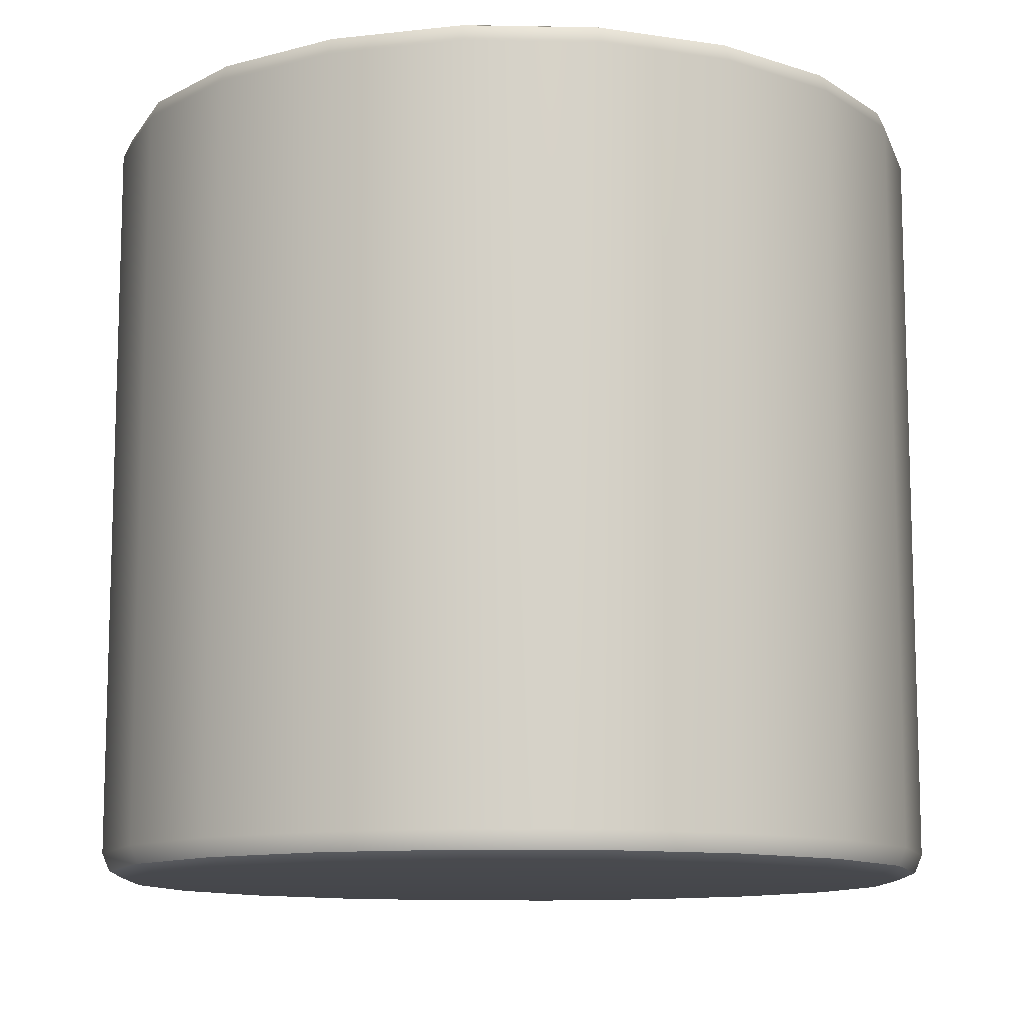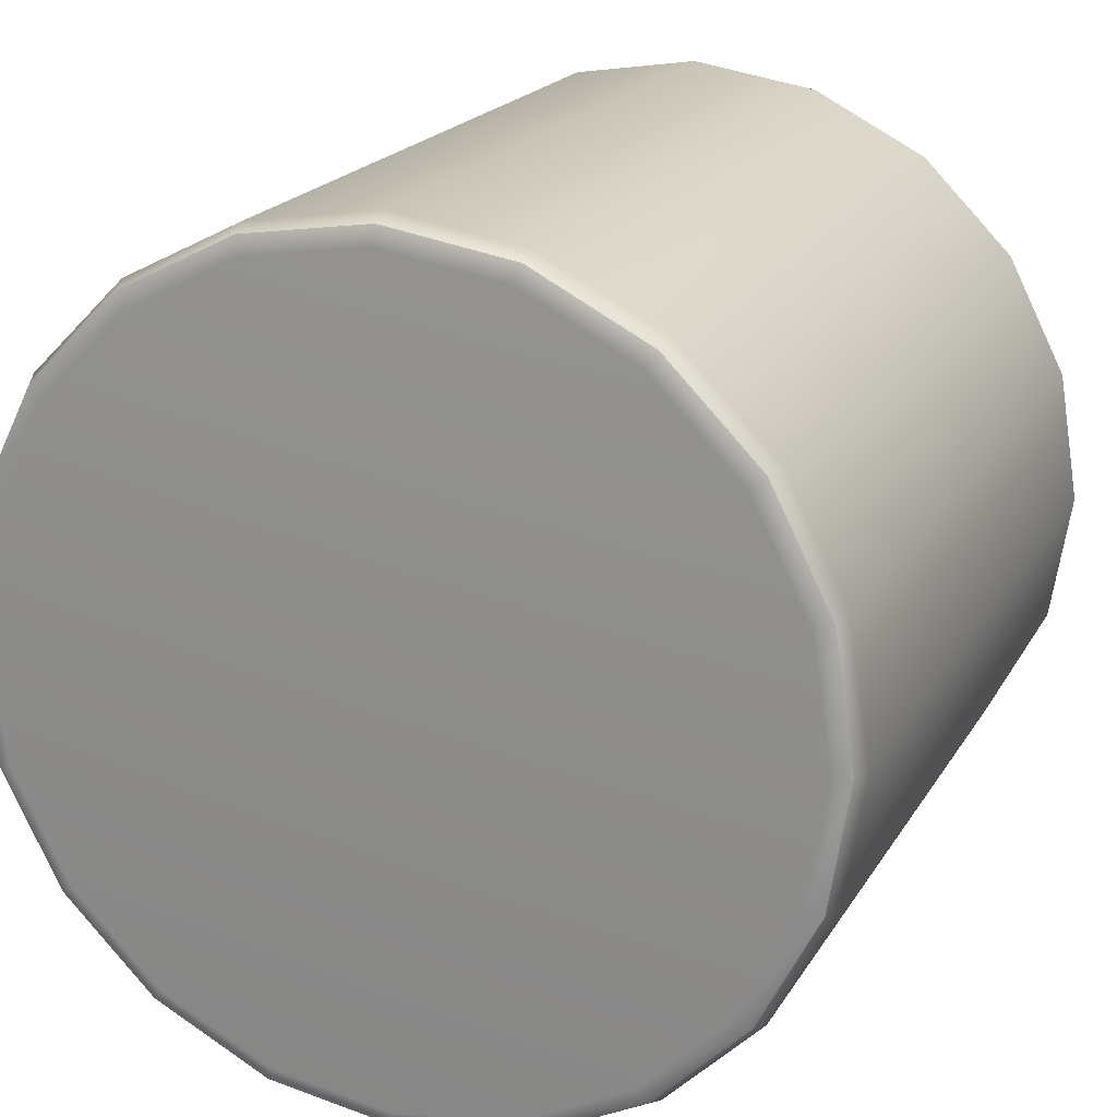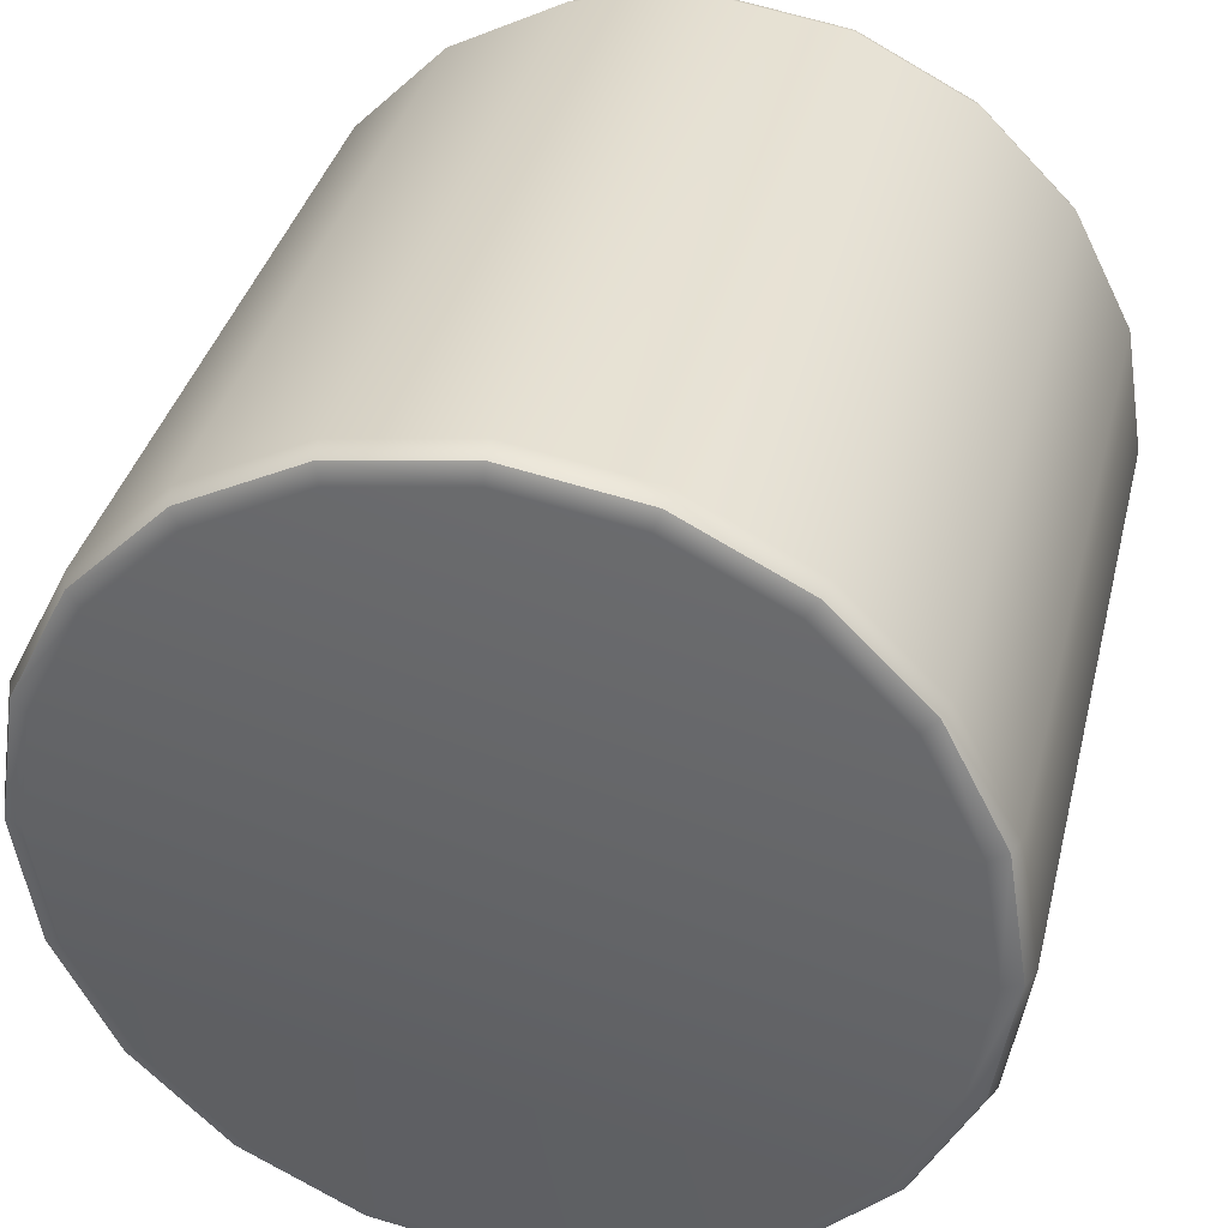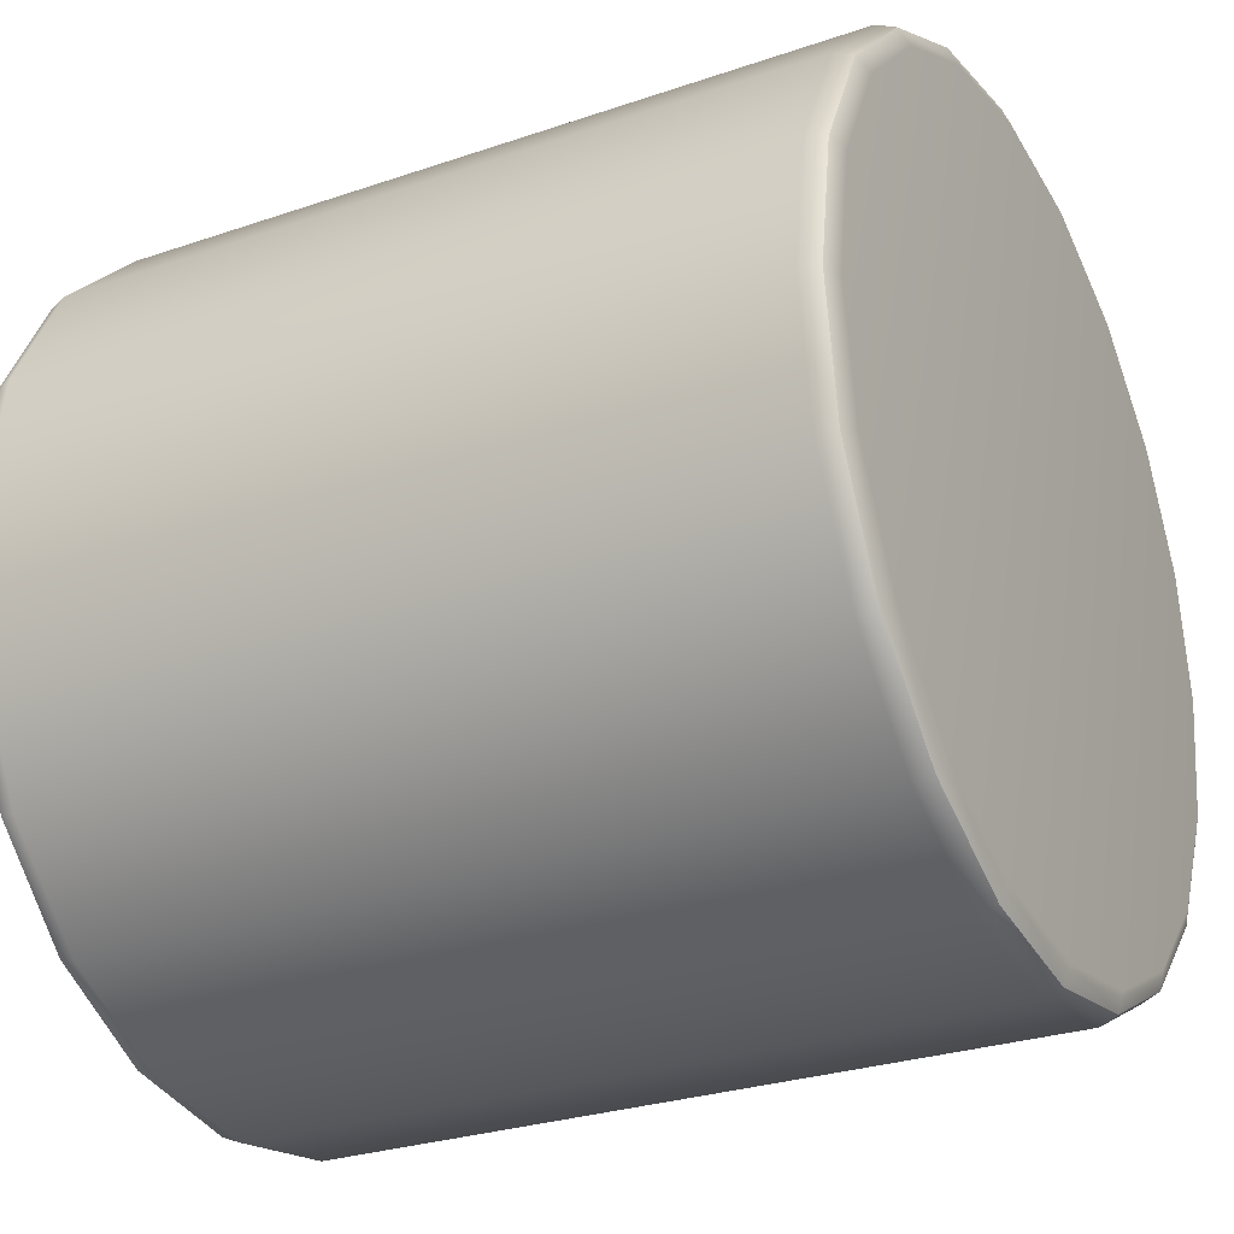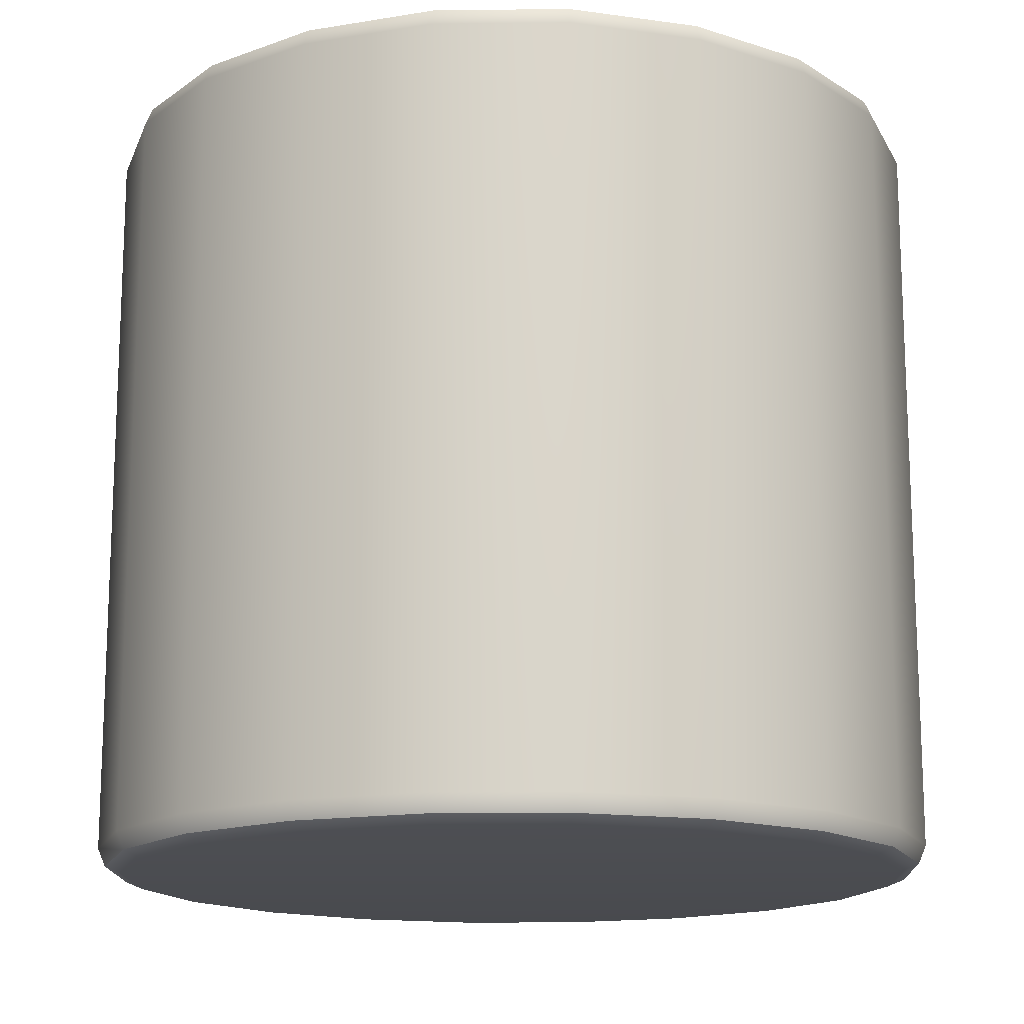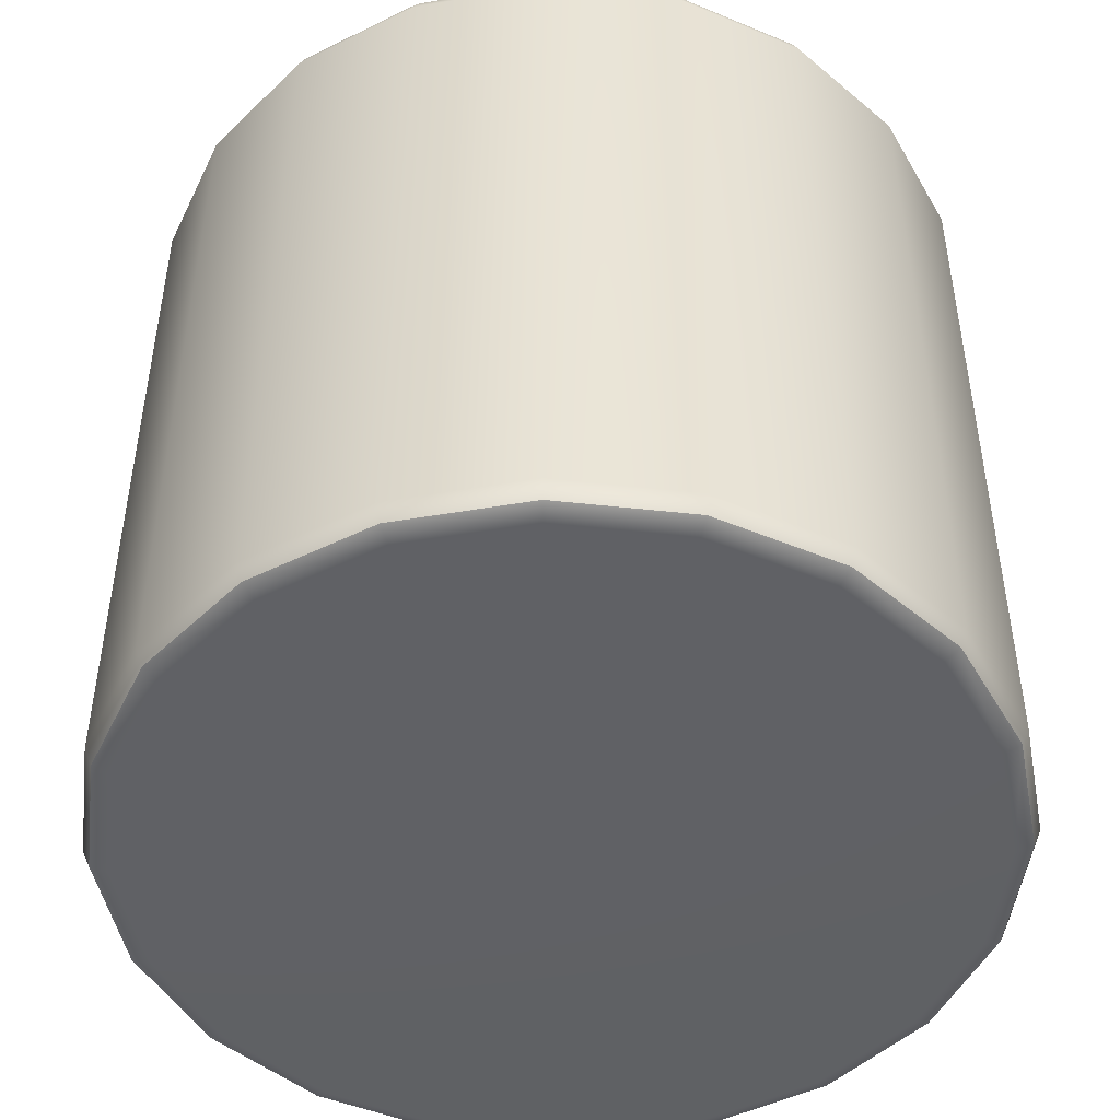
<metadata>
{"format":"obj","ext":"obj","renderer":"f3d","projection":"perspective","resolution":1024,"background":"white","views":[{"elev":-11.2,"azim":6.5,"up":"+Y"},{"elev":19.9,"azim":22.4,"up":"+Z"},{"elev":36.7,"azim":13.6,"up":"+Z"},{"elev":-27.8,"azim":-62.3,"up":"+Z"},{"elev":-15.3,"azim":-133.5,"up":"+Y"},{"elev":-47.7,"azim":-142.1,"up":"+Y"}]}
</metadata>
<code>
g default
v 2.269 0.1501 -0.1263
v 2.269 7.572 -0.1263
v 6.059 0.3862 -1.358
v 5.992 0.2192 -1.336
v 5.831 0.1501 -1.284
v 5.493 0.3862 -2.468
v 5.436 0.2192 -2.427
v 5.299 0.1501 -2.328
v 4.611 0.3862 -3.35
v 4.57 0.2192 -3.293
v 4.471 0.1501 -3.156
v 3.5 0.3862 -3.916
v 3.479 0.2192 -3.849
v 3.427 0.1501 -3.689
v 2.269 0.3862 -4.111
v 2.269 0.2192 -4.041
v 2.269 0.1501 -3.872
v 1.038 0.3862 -3.916
v 1.059 0.2192 -3.849
v 1.112 0.1501 -3.689
v -0.07294 0.3862 -3.35
v -0.03178 0.2192 -3.293
v 0.06757 0.1501 -3.156
v -0.9544 0.3862 -2.468
v -0.8978 0.2192 -2.427
v -0.761 0.1501 -2.328
v -1.52 0.3862 -1.358
v -1.454 0.2192 -1.336
v -1.293 0.1501 -1.284
v -1.715 0.3862 -0.1263
v -1.645 0.2192 -0.1263
v -1.476 0.1501 -0.1263
v -1.52 0.3862 1.105
v -1.454 0.2192 1.083
v -1.293 0.1501 1.031
v -0.9544 0.3862 2.216
v -0.8978 0.2192 2.175
v -0.761 0.1501 2.075
v -0.07294 0.3862 3.097
v -0.03178 0.2192 3.041
v 0.06757 0.1501 2.904
v 1.038 0.3862 3.663
v 1.059 0.2192 3.597
v 1.112 0.1501 3.436
v 2.269 0.3862 3.858
v 2.269 0.2192 3.788
v 2.269 0.1501 3.619
v 3.5 0.3862 3.663
v 3.479 0.2192 3.597
v 3.427 0.1501 3.436
v 4.611 0.3862 3.097
v 4.57 0.2192 3.041
v 4.471 0.1501 2.904
v 5.493 0.3862 2.216
v 5.436 0.2192 2.175
v 5.299 0.1501 2.075
v 6.059 0.3862 1.105
v 5.992 0.2192 1.083
v 5.831 0.1501 1.031
v 6.254 0.3862 -0.1263
v 6.184 0.2192 -0.1263
v 6.015 0.1501 -0.1263
v 6.059 7.336 -1.358
v 5.992 7.503 -1.336
v 5.831 7.572 -1.284
v 5.493 7.336 -2.468
v 5.436 7.503 -2.427
v 5.299 7.572 -2.328
v 4.611 7.336 -3.35
v 4.57 7.503 -3.293
v 4.471 7.572 -3.156
v 3.5 7.336 -3.916
v 3.479 7.503 -3.849
v 3.427 7.572 -3.689
v 2.269 7.336 -4.111
v 2.269 7.503 -4.041
v 2.269 7.572 -3.872
v 1.038 7.336 -3.916
v 1.059 7.503 -3.849
v 1.112 7.572 -3.689
v -0.07294 7.336 -3.35
v -0.03178 7.503 -3.293
v 0.06757 7.572 -3.156
v -0.9544 7.336 -2.468
v -0.8978 7.503 -2.427
v -0.761 7.572 -2.328
v -1.52 7.336 -1.358
v -1.454 7.503 -1.336
v -1.293 7.572 -1.284
v -1.715 7.336 -0.1263
v -1.645 7.503 -0.1263
v -1.476 7.572 -0.1263
v -1.52 7.336 1.105
v -1.454 7.503 1.083
v -1.293 7.572 1.031
v -0.9544 7.336 2.216
v -0.8978 7.503 2.175
v -0.761 7.572 2.075
v -0.07294 7.336 3.097
v -0.03178 7.503 3.041
v 0.06757 7.572 2.904
v 1.038 7.336 3.663
v 1.059 7.503 3.597
v 1.112 7.572 3.436
v 2.269 7.336 3.858
v 2.269 7.503 3.788
v 2.269 7.572 3.619
v 3.5 7.336 3.663
v 3.479 7.503 3.597
v 3.427 7.572 3.436
v 4.611 7.336 3.097
v 4.57 7.503 3.041
v 4.471 7.572 2.904
v 5.493 7.336 2.216
v 5.436 7.503 2.175
v 5.299 7.572 2.075
v 6.059 7.336 1.105
v 5.992 7.503 1.083
v 5.831 7.572 1.031
v 6.254 7.336 -0.1263
v 6.184 7.503 -0.1263
v 6.015 7.572 -0.1263
g Liquido
f 3 6 66 63
f 6 9 69 66
f 9 12 72 69
f 12 15 75 72
f 15 18 78 75
f 18 21 81 78
f 21 24 84 81
f 24 27 87 84
f 27 30 90 87
f 30 33 93 90
f 33 36 96 93
f 36 39 99 96
f 39 42 102 99
f 42 45 105 102
f 45 48 108 105
f 48 51 111 108
f 51 54 114 111
f 54 57 117 114
f 57 60 120 117
f 60 3 63 120
f 8 5 1
f 11 8 1
f 14 11 1
f 17 14 1
f 20 17 1
f 23 20 1
f 26 23 1
f 29 26 1
f 32 29 1
f 35 32 1
f 38 35 1
f 41 38 1
f 44 41 1
f 47 44 1
f 50 47 1
f 53 50 1
f 56 53 1
f 59 56 1
f 62 59 1
f 5 62 1
f 65 68 2
f 68 71 2
f 71 74 2
f 74 77 2
f 77 80 2
f 80 83 2
f 83 86 2
f 86 89 2
f 89 92 2
f 92 95 2
f 95 98 2
f 98 101 2
f 101 104 2
f 104 107 2
f 107 110 2
f 110 113 2
f 113 116 2
f 116 119 2
f 119 122 2
f 122 65 2
f 3 4 7 6
f 4 5 8 7
f 6 7 10 9
f 7 8 11 10
f 9 10 13 12
f 10 11 14 13
f 12 13 16 15
f 13 14 17 16
f 15 16 19 18
f 16 17 20 19
f 18 19 22 21
f 19 20 23 22
f 21 22 25 24
f 22 23 26 25
f 24 25 28 27
f 25 26 29 28
f 27 28 31 30
f 28 29 32 31
f 30 31 34 33
f 31 32 35 34
f 33 34 37 36
f 34 35 38 37
f 36 37 40 39
f 37 38 41 40
f 39 40 43 42
f 40 41 44 43
f 42 43 46 45
f 43 44 47 46
f 45 46 49 48
f 46 47 50 49
f 48 49 52 51
f 49 50 53 52
f 51 52 55 54
f 52 53 56 55
f 54 55 58 57
f 55 56 59 58
f 57 58 61 60
f 58 59 62 61
f 5 4 61 62
f 4 3 60 61
f 63 64 121 120
f 64 65 122 121
f 65 64 67 68
f 64 63 66 67
f 68 67 70 71
f 67 66 69 70
f 71 70 73 74
f 70 69 72 73
f 74 73 76 77
f 73 72 75 76
f 77 76 79 80
f 76 75 78 79
f 80 79 82 83
f 79 78 81 82
f 83 82 85 86
f 82 81 84 85
f 86 85 88 89
f 85 84 87 88
f 89 88 91 92
f 88 87 90 91
f 92 91 94 95
f 91 90 93 94
f 95 94 97 98
f 94 93 96 97
f 98 97 100 101
f 97 96 99 100
f 101 100 103 104
f 100 99 102 103
f 104 103 106 107
f 103 102 105 106
f 107 106 109 110
f 106 105 108 109
f 110 109 112 113
f 109 108 111 112
f 113 112 115 116
f 112 111 114 115
f 116 115 118 119
f 115 114 117 118
f 119 118 121 122
f 118 117 120 121

</code>
